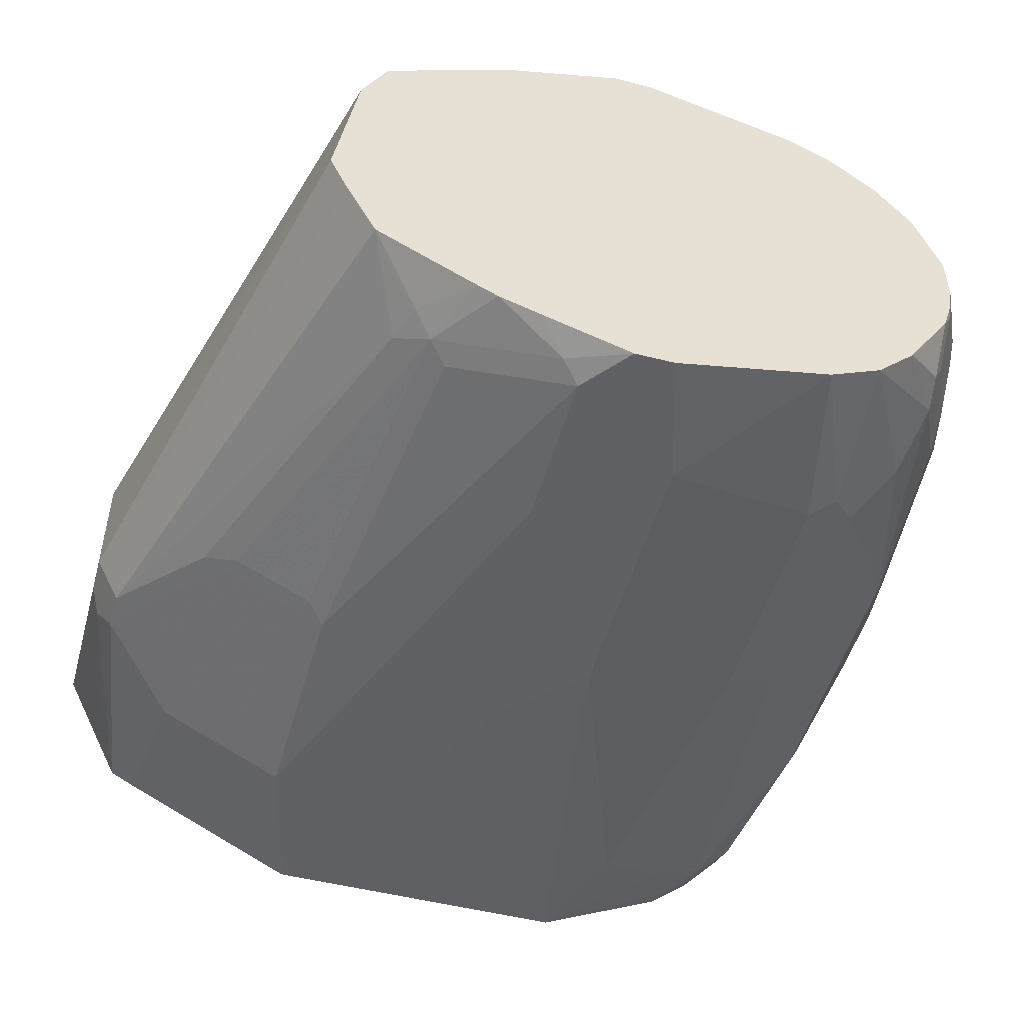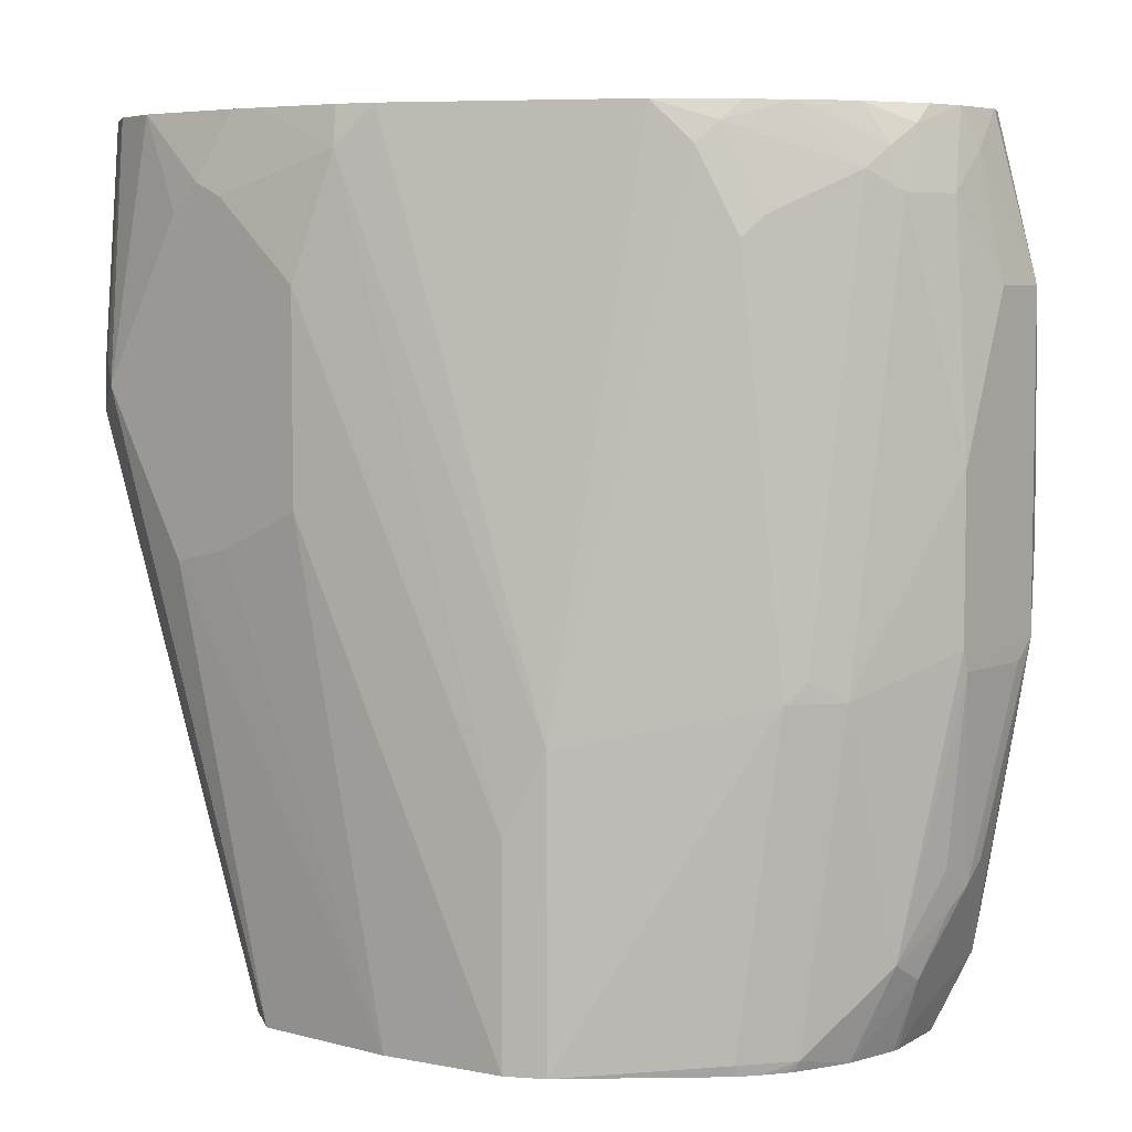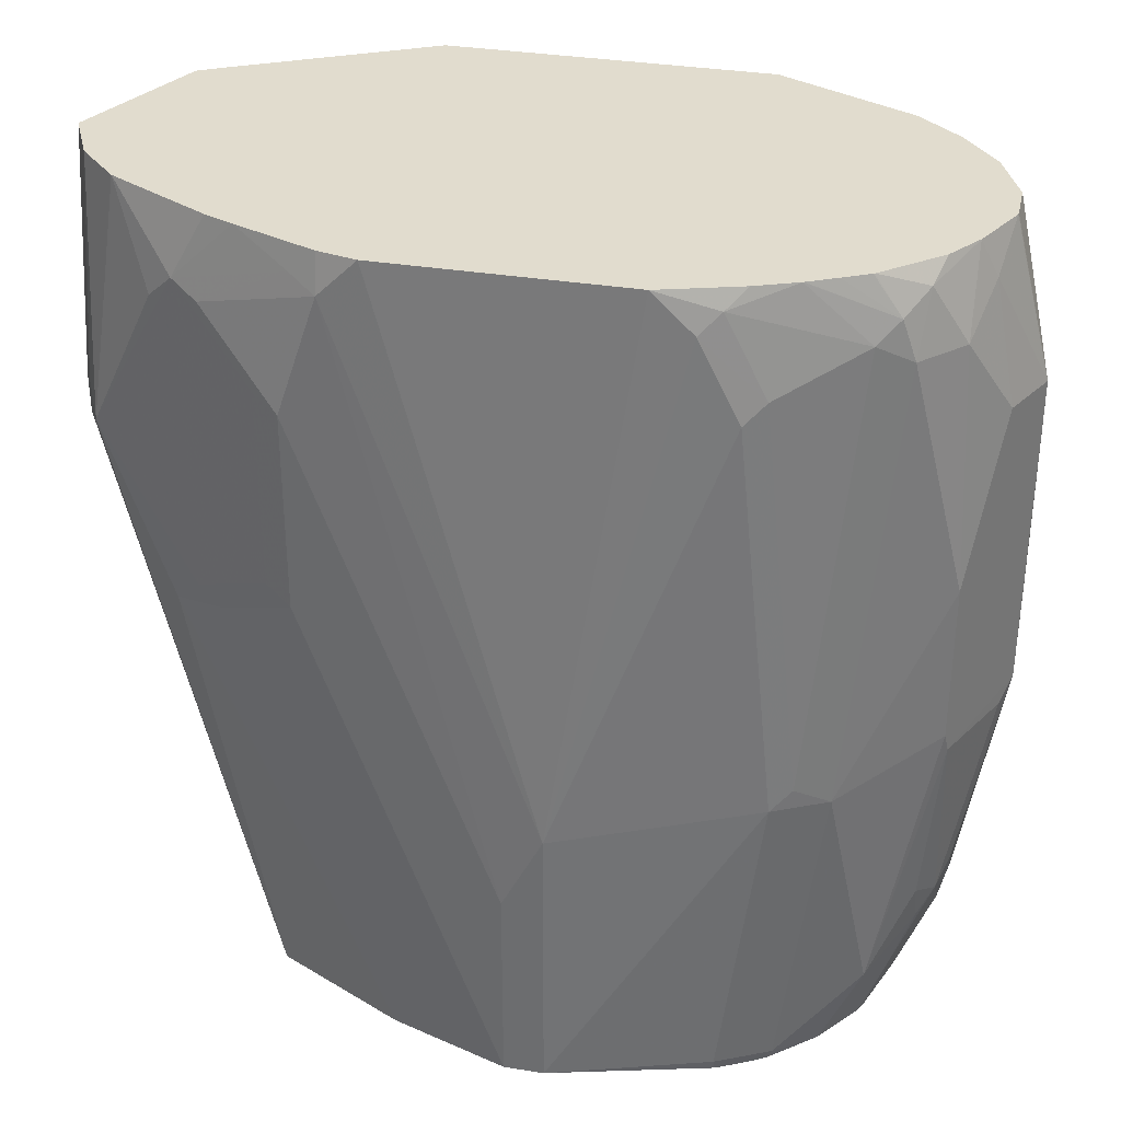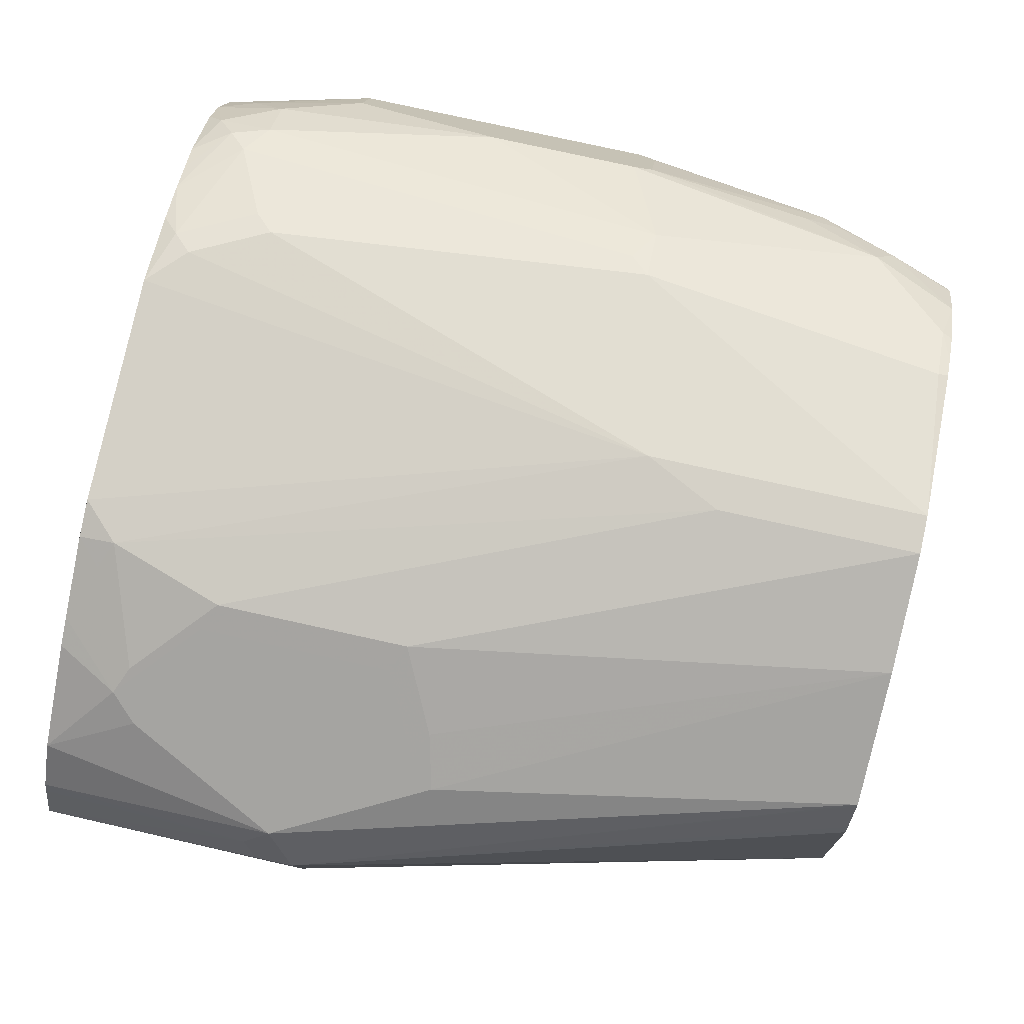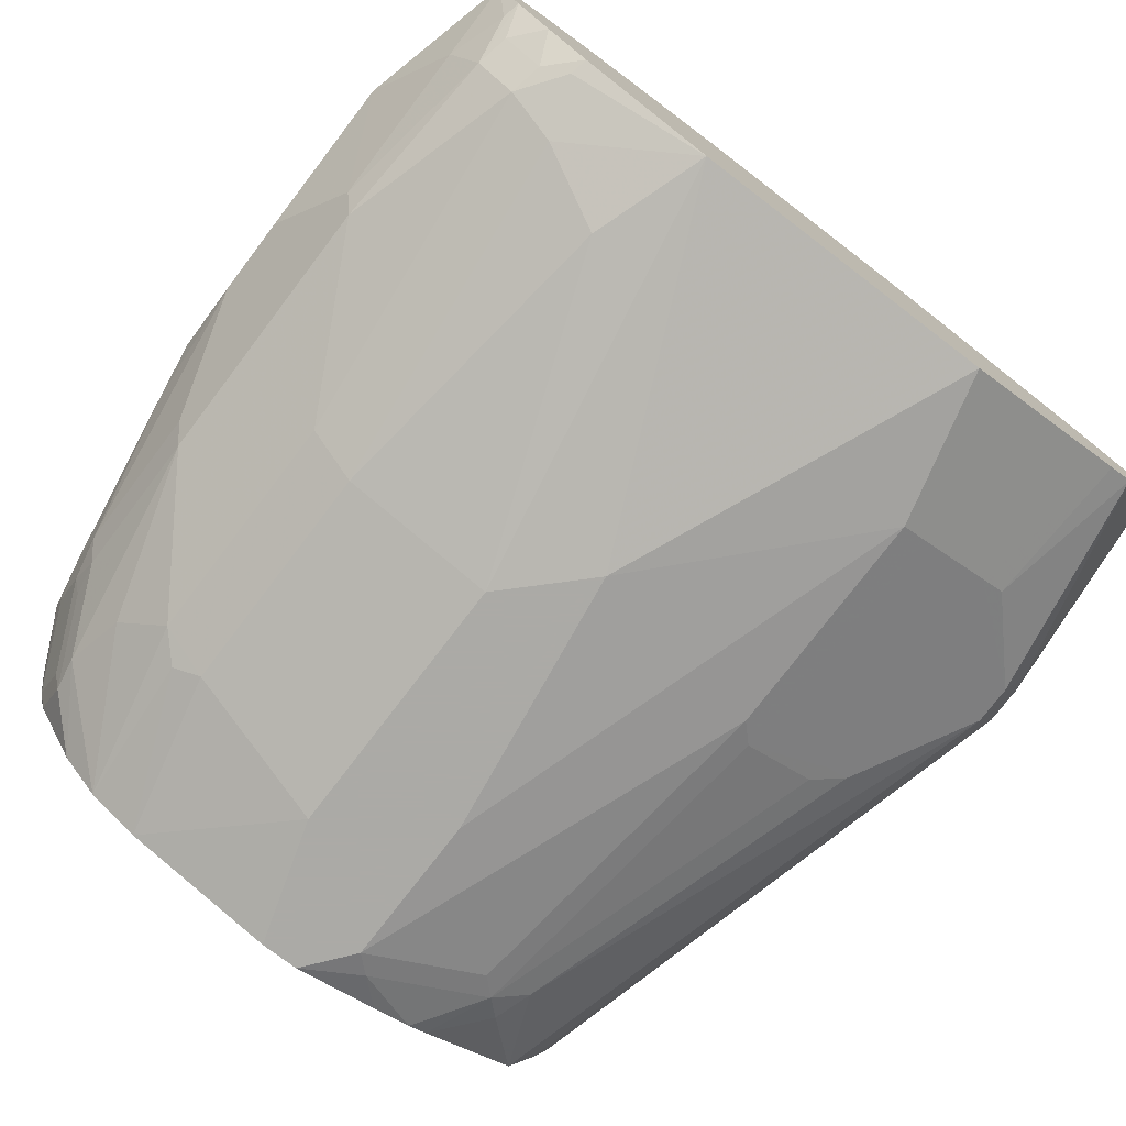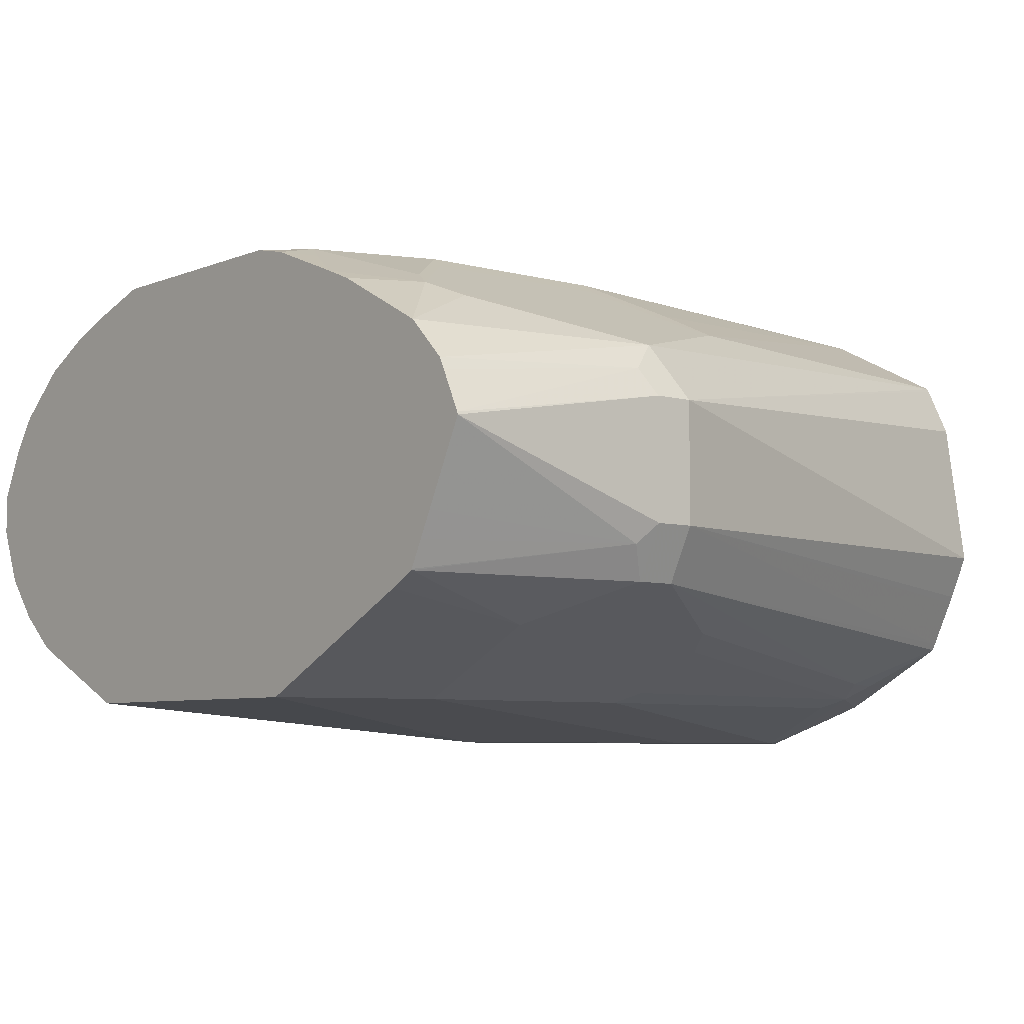
<metadata>
{"format":"obj","ext":"obj","renderer":"f3d","projection":"perspective","resolution":1024,"background":"white","views":[{"elev":-50.2,"azim":-15.6,"up":"+Z"},{"elev":5.8,"azim":12.4,"up":"+Y"},{"elev":34.1,"azim":12.3,"up":"+Y"},{"elev":79.5,"azim":-77.6,"up":"+Z"},{"elev":-75.9,"azim":142.7,"up":"+Z"},{"elev":-6.2,"azim":-129.6,"up":"+Z"}]}
</metadata>
<code>
v -0.09855 -0.2346 -0.01308
v -0.08997 -0.2346 -0.03231
v -0.08845 -0.2346 0.05307
v -0.1592 0.01767 0.03537
v -0.1592 0.01767 -0.01768
v -0.08845 -0.2346 -0.03537
v -0.08616 -0.2346 0.05766
v -0.1474 0.02947 0.05897
v -0.1592 0.03539 0.03537
v -0.07732 -0.2346 0.07536
v -0.07664 -0.2346 0.07667
v -0.1592 0.03539 -0.01768
v -0.1474 0.01767 -0.04127
v -0.0782 -0.2346 -0.05591
v -0.112 -0.0413 0.07667
v -0.1003 -0.02951 0.08257
v -0.1003 0.112 0.08257
v -0.112 0.1002 0.07667
v -0.1298 0.1408 0.05897
v -0.1474 0.1408 0.04127
v -0.1533 0.04127 0.04717
v -0.1584 0.1408 0.01846
v -0.1588 0.1408 0.01729
v -0.1592 0.05306 0.01767
v -0.07534 -0.2346 0.07732
v -0.1592 0.05306 2.078e-05
v -0.1548 0.0442 -0.02653
v -0.1474 0.03539 -0.04127
v -0.1327 0.008819 -0.04866
v -0.112 -0.03542 -0.05897
v -0.05896 -0.1946 -0.07667
v -0.07664 -0.2346 -0.05897
v -0.06486 -0.2346 0.08257
v -0.03998 -0.2346 0.09502
v -0.01769 -0.2346 0.1062
v -0.08845 -0.03542 0.08846
v -0.06486 -0.01183 0.1003
v -0.06486 0.07665 0.1003
v -0.08845 0.1062 0.08846
v -0.04718 0.1297 0.1003
v -0.07165 0.1408 0.08824
v -0.08441 0.1408 0.08302
v -0.15 0.1408 0.03616
v -0.1413 0.1408 -0.01779
v -0.1357 0.1408 -0.02905
v -0.13 0.1408 -0.04037
v -0.1297 0.1408 -0.04091
v -0.112 0.07077 -0.05897
v -0.1003 0.07077 -0.06487
v -0.06486 0.07077 -0.08257
v -0.06486 -0.03542 -0.08257
v -0.1003 -0.03542 -0.06487
v -0.09729 -0.04424 -0.06633
v -0.04421 -0.2035 -0.08403
v -0.05305 -0.2123 -0.07741
v -0.05248 -0.2346 -0.07192
v 0.03539 -0.2346 0.1239
v -0.05305 -0.01771 0.1062
v -0.05305 0.07077 0.1062
v -0.03537 0.1238 0.1062
v -0.03537 0.1408 0.1024
v -0.1179 0.1408 -0.04717
v -0.04718 0.1408 -0.08257
v -0.05305 0.07077 -0.08847
v -0.05305 -0.03542 -0.08847
v -0.06193 -0.04424 -0.08403
v -0.03537 -0.1946 -0.08847
v 0.008868 -0.2212 -0.1017
v -0.02283 -0.2346 -0.08732
v -0.03156 -0.2346 -0.08295
v 0.03539 -0.1415 0.1239
v 0.05307 -0.2346 0.1239
v 0.05307 -0.1062 0.1239
v -0.01845 0.1408 0.1062
v -0.03537 0.1408 -0.08847
v 0.03539 -0.01771 -0.1062
v 0.01771 -0.1415 -0.1062
v 0.01771 -0.2123 -0.1062
v 0.03539 -0.2346 -0.1062
v -0.004583 -0.2346 -0.09338
v 0.1244 -0.2346 0.105
v 0.1238 -0.23 0.1062
v 0.1415 -0.08845 0.1062
v 0.1238 0.08845 0.1062
v 0.1061 0.1238 0.1062
v 0.08847 0.1408 0.1062
v 0.1061 0.1408 -0.08847
v 0.07075 -0.05306 -0.1062
v 0.05307 -0.2346 -0.1062
v 0.1332 -0.2346 0.1006
v 0.1356 -0.23 0.1003
v 0.1504 -0.07959 0.1017
v 0.1327 0.0973 0.1017
v 0.1651 -0.08845 0.09436
v 0.115 0.1327 0.1017
v 0.1231 0.1408 0.09569
v 0.1665 0.1408 -0.0603
v 0.1681 0.1327 -0.06192
v 0.1592 0.1062 -0.07077
v 0.1238 0.08845 -0.08847
v 0.1415 -0.05306 -0.08847
v 0.07075 -0.1769 -0.1062
v 0.1238 -0.2346 -0.08847
v 0.1421 -0.2346 0.09589
v 0.1474 -0.23 0.09436
v 0.1828 0.1062 0.07667
v 0.1681 0.115 0.08403
v 0.1828 -0.1946 0.07667
v 0.2064 -0.07077 0.06487
v 0.2064 -2e-08 0.06487
v 0.141 0.1408 0.08871
v 0.1858 0.1408 -0.04422
v 0.1799 0.1268 -0.05602
v 0.1828 0.112 -0.05897
v 0.1415 -0.1592 -0.08847
v 0.1651 -0.04718 -0.07667
v 0.1533 -0.1651 -0.08257
v 0.1356 -0.2346 -0.08257
v 0.1453 -0.2346 0.09398
v 0.1651 -0.2346 0.07667
v 0.1858 0.1327 0.06635
v 0.1769 0.1238 0.07741
v 0.2005 0.1062 0.05897
v 0.1902 -0.2035 0.06192
v 0.2013 -0.1769 0.05307
v 0.2005 -0.1592 0.05897
v 0.2079 -0.07959 0.06192
v 0.2182 0.07077 0.04127
v 0.1415 0.1408 0.08846
v 0.2019 0.1408 -0.02493
v 0.1976 0.1268 -0.03832
v 0.2005 0.112 -0.04127
v 0.2064 0.02947 -0.04717
v 0.1651 -0.1533 -0.07667
v 0.1474 -0.2346 -0.07667
v 0.1803 -0.2346 0.05613
v 0.1898 0.1408 0.05627
v 0.1654 0.1408 0.07653
v 0.2005 0.1408 0.0417
v 0.1649 0.1408 0.07689
v 0.1536 0.1408 0.08252
v 0.2079 0.1238 0.0376
v 0.1818 -0.2346 0.05307
v 0.1836 -0.23 0.05307
v 0.1902 -0.2212 0.04422
v 0.2079 -0.1681 0.04422
v 0.2256 -0.07959 0.02652
v 0.23 -0.07077 0.01767
v 0.23 0.07077 0.01767
v 0.2123 0.1408 2.078e-05
v 0.2035 0.1327 -0.02653
v 0.2123 0.1062 -0.01768
v 0.2123 0.03539 -0.03537
v 0.2064 -0.09436 -0.04717
v 0.1828 -0.171 -0.05897
v 0.1887 -0.2005 -0.04717
v 0.1651 -0.2346 -0.05897
v 0.2008 0.1408 0.04114
v 0.2121 0.1408 0.01857
v 0.2065 0.1408 0.02983
v 0.1923 -0.2346 0.02227
v 0.2079 -0.2035 0.008847
v 0.2079 -0.1858 0.02652
v 0.2123 -0.1592 0.03537
v 0.2256 -0.0973 0.008847
v 0.23 -0.03542 2.078e-05
v 0.2123 -0.1769 0.01767
v 0.2123 -0.1769 2.078e-05
v 0.23 -2e-08 2.078e-05
v 0.2123 0.1408 0.01767
v 0.2123 -0.08845 -0.03537
v 0.2064 -0.1651 -0.02948
v 0.2005 -0.1533 -0.04127
v 0.1858 -0.2167 -0.04422
v 0.1858 -0.2344 -0.02653
v 0.1857 -0.2346 -0.02639
v 0.1923 -0.2346 2.078e-05
v 0.1946 -0.23 0.01767
v 0.2079 -0.1968 2.078e-05
v 0.1946 -0.23 2.078e-05
v 0.1902 -0.2322 -0.01768
v 0.2123 -0.1592 -0.01768
v 0.2079 -0.1791 -0.01768
v 0.2035 -0.1813 -0.02653
v 0.1902 -0.2145 -0.03537
v 0.1893 -0.2346 -0.01579
v 0.1898 -0.2346 -0.01329
f 108 124 125
f 108 120 124
f 107 122 111
f 106 123 121
f 106 110 123
f 106 122 107
f 106 121 122
f 99 114 116
f 105 120 108
f 104 119 105
f 108 125 126
f 103 117 118
f 99 116 101
f 103 115 117
f 99 101 100
f 102 115 103
f 101 116 134
f 98 114 99
f 105 119 120
f 101 134 115
f 116 133 154
f 108 127 109
f 121 138 122
f 121 123 139
f 98 113 114
f 121 139 137
f 121 137 138
f 120 136 124
f 117 134 135
f 117 135 118
f 116 154 134
f 108 126 127
f 115 134 117
f 114 132 133
f 113 132 114
f 113 131 132
f 112 131 113
f 112 130 131
f 111 122 129
f 110 128 123
f 110 127 128
f 109 127 110
f 114 133 116
f 97 113 98
f 81 90 82
f 95 111 96
f 83 94 92
f 83 91 94
f 83 93 84
f 83 92 93
f 82 91 83
f 82 90 91
f 76 78 77
f 76 79 78
f 76 89 79
f 76 102 89
f 76 88 102
f 76 87 88
f 75 87 76
f 73 86 74
f 73 85 86
f 73 84 85
f 122 138 140
f 73 83 84
f 72 83 73
f 84 93 85
f 85 93 95
f 85 95 86
f 86 95 96
f 95 107 111
f 94 105 108
f 94 110 106
f 94 109 110
f 94 108 109
f 93 107 95
f 92 107 93
f 92 106 107
f 92 94 106
f 97 112 113
f 91 105 94
f 90 104 105
f 89 102 103
f 88 115 102
f 88 101 115
f 88 100 101
f 87 100 88
f 87 99 100
f 87 98 99
f 87 97 98
f 90 105 91
f 122 140 141
f 162 167 163
f 123 128 142
f 161 180 178
f 161 177 180
f 157 175 176
f 157 174 175
f 156 184 174
f 156 172 184
f 156 173 172
f 156 174 157
f 154 156 155
f 154 173 156
f 154 172 173
f 154 182 172
f 154 171 182
f 150 152 151
f 149 170 159
f 149 150 170
f 149 152 150
f 149 153 152
f 149 169 153
f 161 178 162
f 162 179 168
f 162 178 180
f 162 180 181
f 181 187 186
f 72 82 83
f 180 187 181
f 179 185 183
f 179 181 185
f 177 187 180
f 176 181 186
f 175 181 176
f 174 181 175
f 148 168 165
f 174 185 181
f 174 184 183
f 172 183 184
f 172 182 183
f 168 183 182
f 168 179 183
f 166 182 171
f 165 182 166
f 165 168 182
f 162 181 179
f 174 183 185
f 122 141 129
f 148 162 168
f 148 164 167
f 132 152 153
f 132 151 152
f 130 132 131
f 130 151 132
f 130 150 151
f 128 149 142
f 127 149 128
f 127 148 149
f 127 147 148
f 127 146 147
f 126 146 127
f 125 146 126
f 124 146 125
f 124 163 146
f 124 145 163
f 124 144 145
f 124 143 144
f 124 136 143
f 123 142 139
f 132 153 133
f 133 153 169
f 133 169 166
f 133 166 171
f 148 169 149
f 148 166 169
f 148 165 166
f 146 148 147
f 146 164 148
f 146 167 164
f 146 163 167
f 145 162 163
f 145 161 162
f 148 167 162
f 143 145 144
f 142 149 159
f 142 160 158
f 142 159 160
f 139 142 158
f 135 156 157
f 135 155 156
f 134 155 135
f 134 154 155
f 133 171 154
f 143 161 145
f 72 81 82
f 28 48 49
f 68 79 80
f 12 23 27
f 12 26 23
f 11 25 15
f 9 21 22
f 9 23 24
f 9 22 23
f 8 11 15
f 8 20 21
f 8 19 20
f 8 18 19
f 8 17 18
f 8 16 17
f 8 15 16
f 5 14 6
f 5 13 14
f 5 28 13
f 5 12 28
f 4 11 8
f 4 10 11
f 12 27 28
f 4 7 10
f 13 28 29
f 13 30 31
f 19 41 61
f 19 42 41
f 17 19 18
f 17 42 19
f 17 41 42
f 17 40 41
f 17 39 40
f 17 59 39
f 17 38 59
f 16 38 17
f 16 37 38
f 16 36 37
f 15 36 16
f 15 35 36
f 15 34 35
f 15 33 34
f 15 25 33
f 13 32 14
f 13 31 32
f 13 29 30
f 4 12 5
f 4 26 12
f 4 24 26
f 1 161 143
f 1 177 161
f 1 187 177
f 1 186 187
f 1 176 186
f 1 157 176
f 1 135 157
f 1 118 135
f 1 103 118
f 1 89 103
f 1 79 89
f 1 80 79
f 1 69 80
f 1 70 69
f 1 56 70
f 68 80 69
f 1 14 32
f 1 6 14
f 1 2 6
f 1 143 136
f 1 136 120
f 1 120 119
f 1 119 104
f 4 9 24
f 4 21 9
f 4 8 21
f 3 7 4
f 2 5 6
f 1 5 2
f 1 4 5
f 1 3 4
f 1 7 3
f 19 61 74
f 1 10 7
f 1 25 11
f 1 33 25
f 1 34 33
f 1 35 34
f 1 57 35
f 1 72 57
f 1 81 72
f 1 90 81
f 1 104 90
f 1 11 10
f 19 74 86
f 1 32 56
f 19 96 111
f 52 66 53
f 51 66 52
f 51 65 66
f 50 65 51
f 50 64 65
f 50 75 64
f 50 63 75
f 49 63 50
f 49 62 63
f 48 62 49
f 47 62 48
f 40 61 41
f 40 60 61
f 39 60 40
f 39 59 60
f 37 59 38
f 37 58 59
f 36 58 37
f 35 58 36
f 53 66 54
f 35 57 58
f 54 67 78
f 54 68 69
f 19 86 96
f 68 78 79
f 65 78 67
f 64 78 65
f 64 77 78
f 64 76 77
f 64 75 76
f 60 74 61
f 60 73 74
f 60 71 73
f 59 71 60
f 57 73 71
f 57 72 73
f 57 59 58
f 57 71 59
f 55 70 56
f 54 66 67
f 54 70 55
f 54 69 70
f 54 78 68
f 32 55 56
f 65 67 66
f 31 54 55
f 19 47 46
f 19 62 47
f 19 63 62
f 19 75 63
f 19 87 75
f 19 97 87
f 19 112 97
f 19 130 112
f 19 150 130
f 19 170 150
f 19 159 170
f 19 160 159
f 19 158 160
f 19 139 158
f 19 137 139
f 19 138 137
f 19 140 138
f 19 141 140
f 31 55 32
f 19 46 45
f 19 45 44
f 19 129 141
f 19 23 22
f 30 54 31
f 19 44 23
f 30 53 54
f 30 52 53
f 29 52 30
f 29 51 52
f 29 50 51
f 29 49 50
f 28 49 29
f 28 47 48
f 19 111 129
f 27 46 47
f 27 47 28
f 19 43 20
f 20 43 21
f 21 43 22
f 19 22 43
f 23 44 27
f 27 45 46
f 27 44 45
f 23 26 24

</code>
